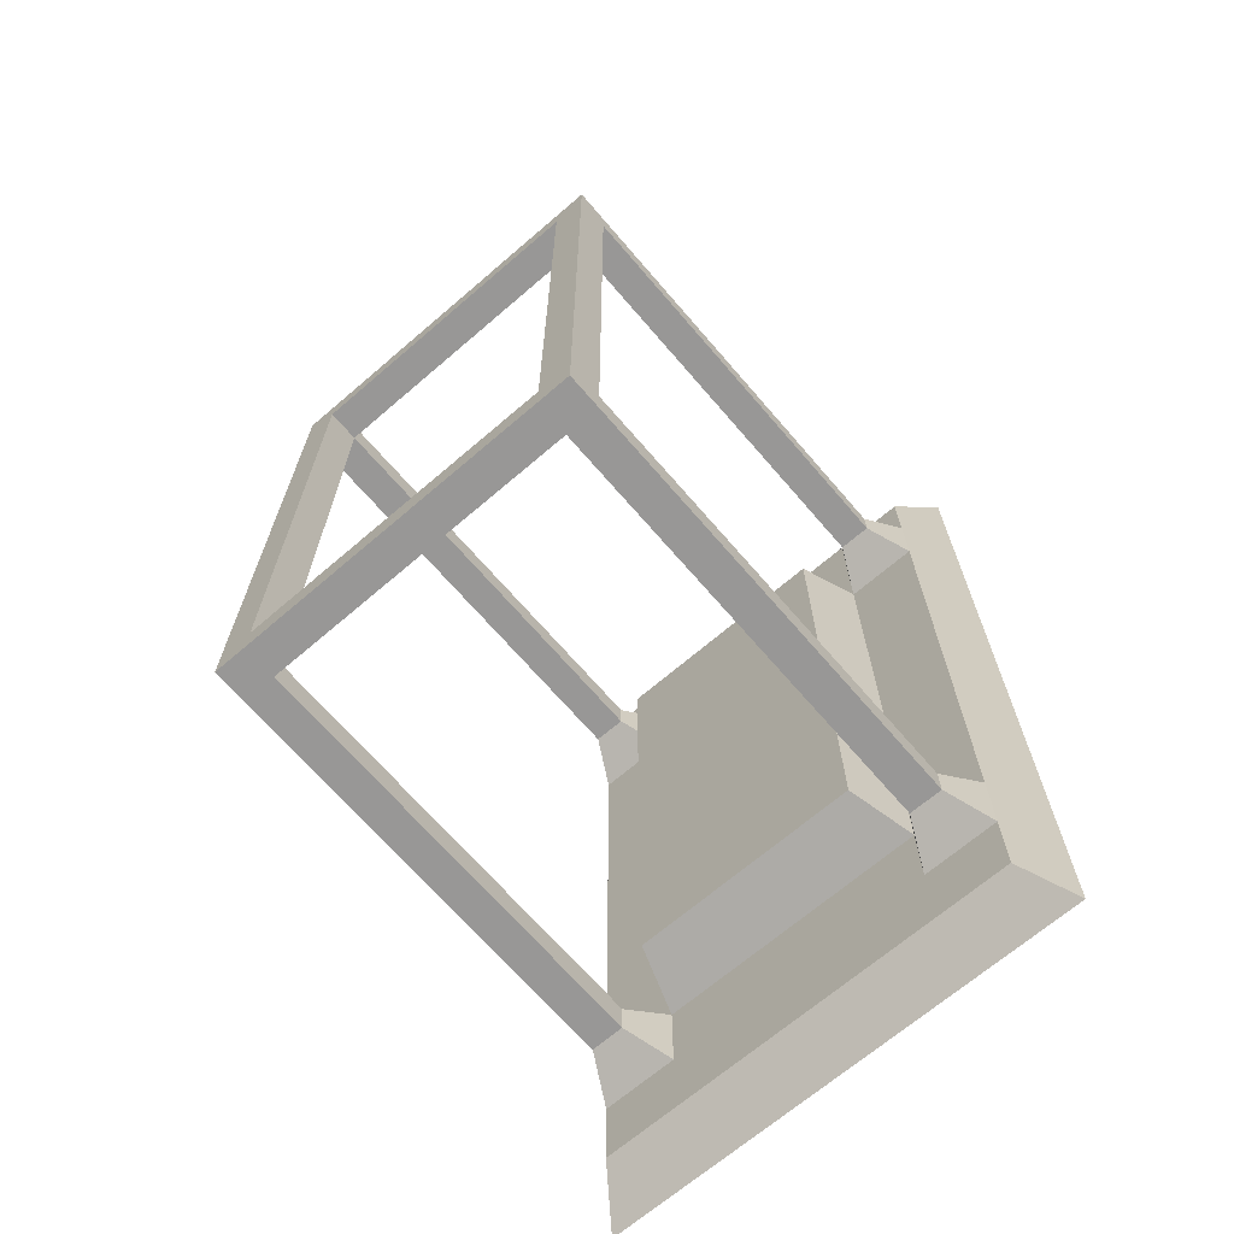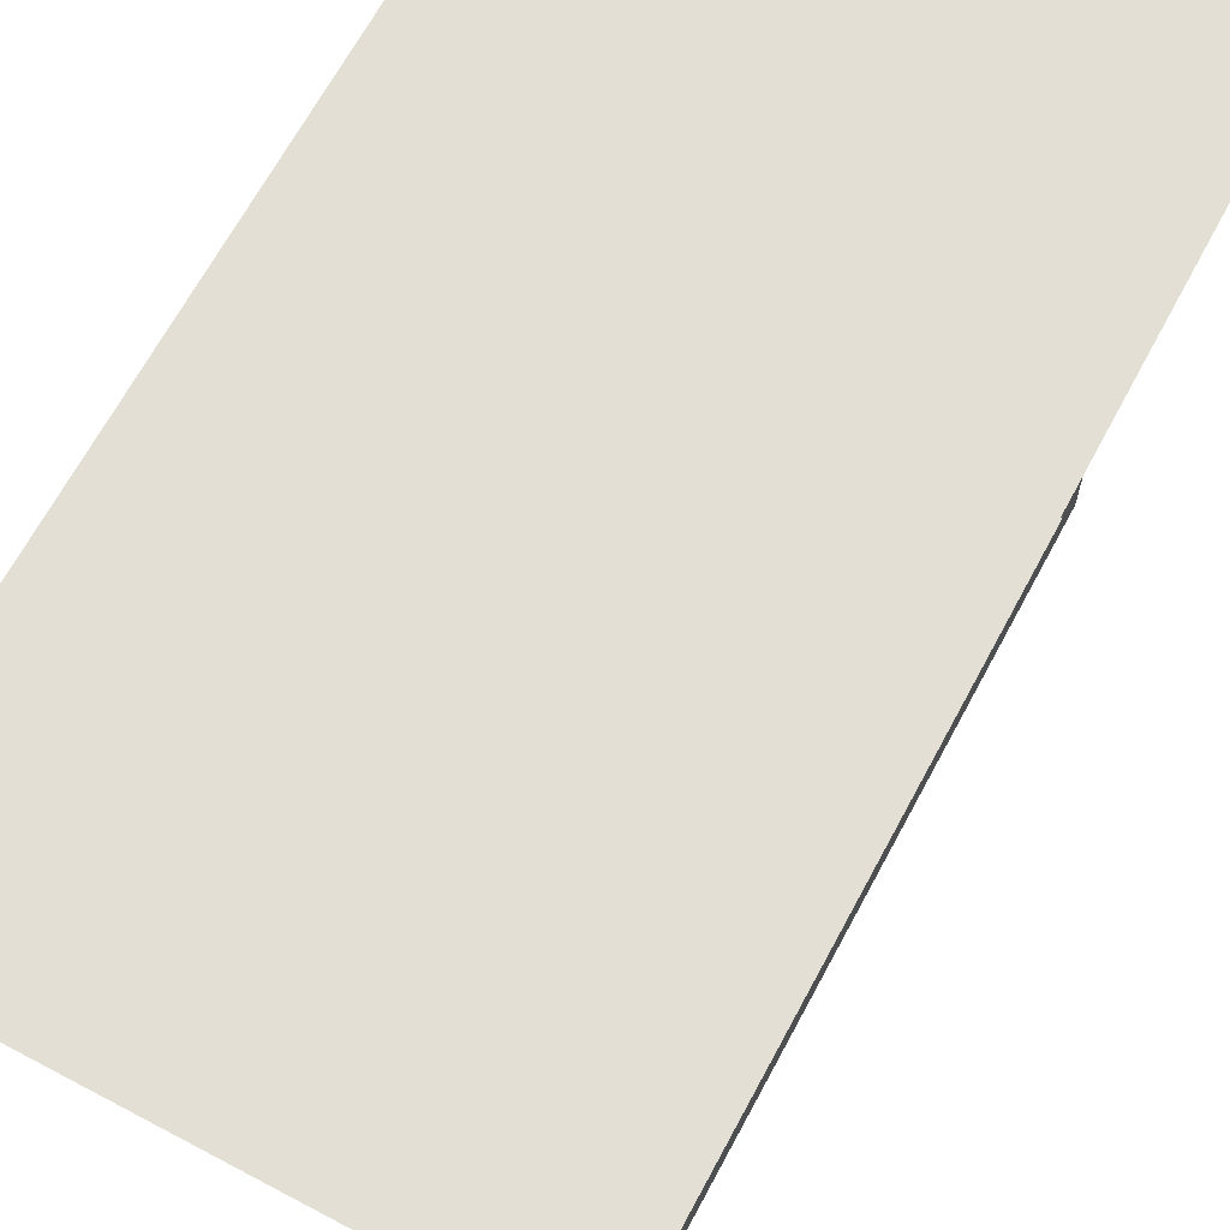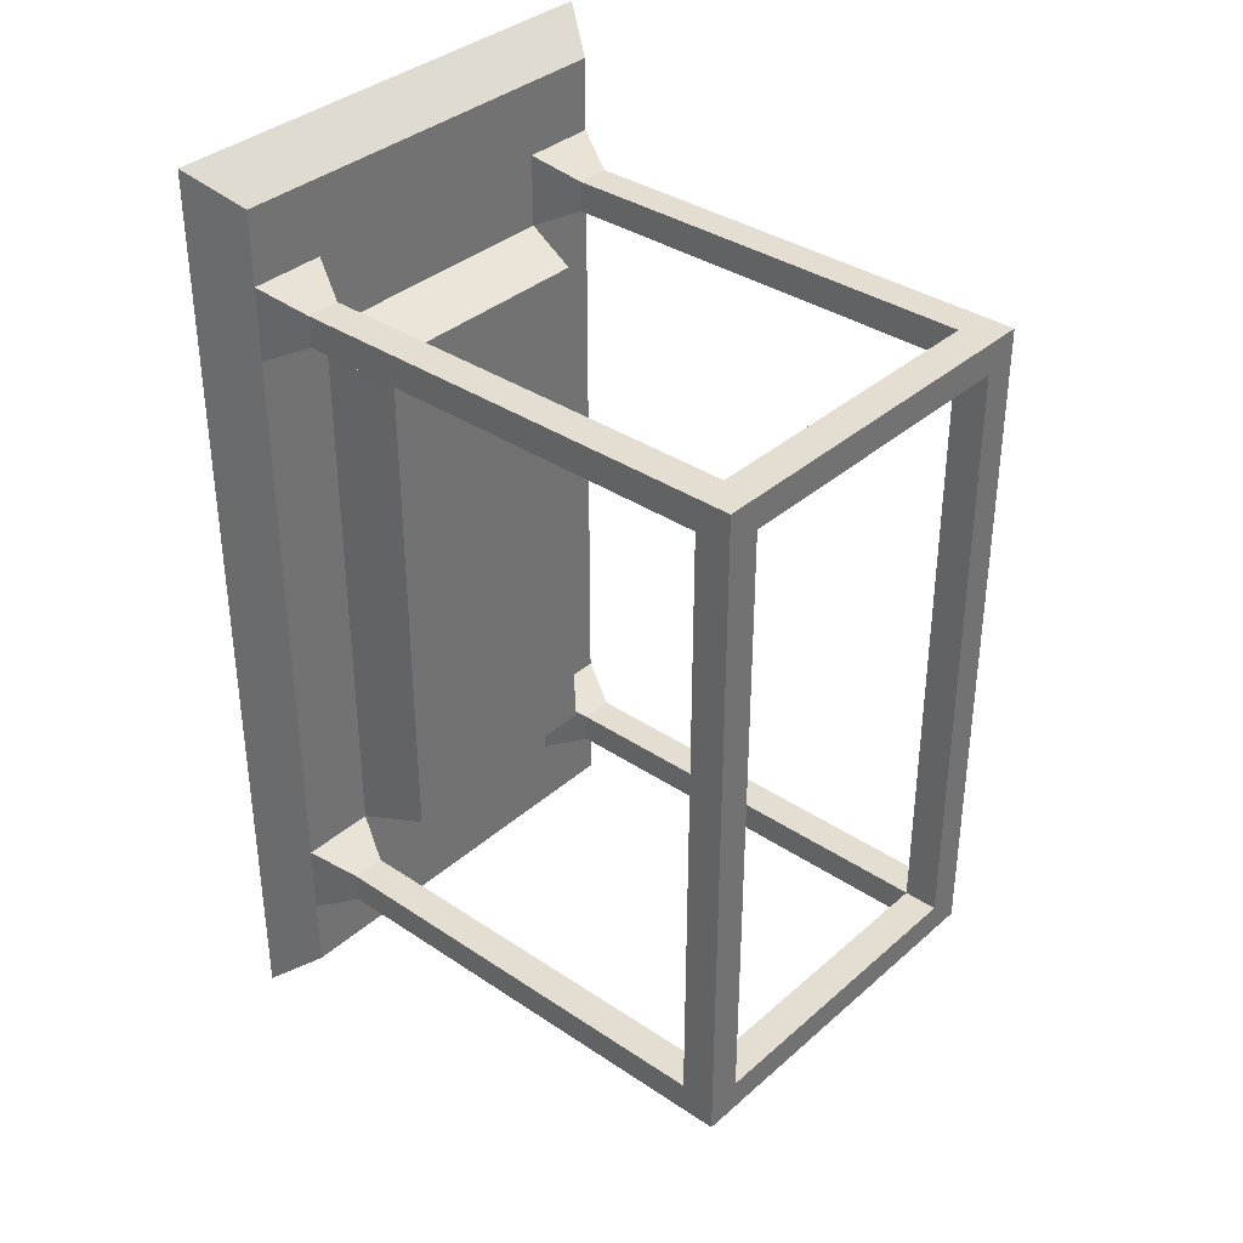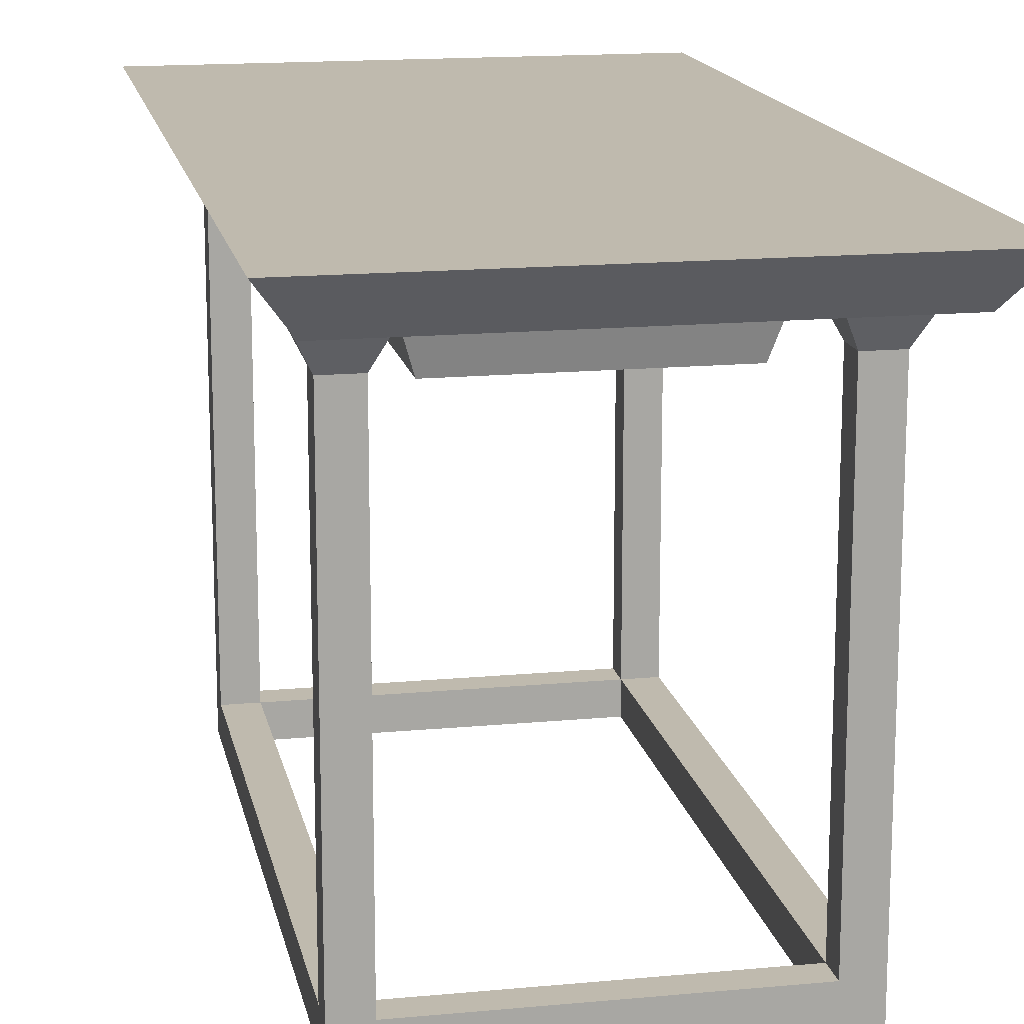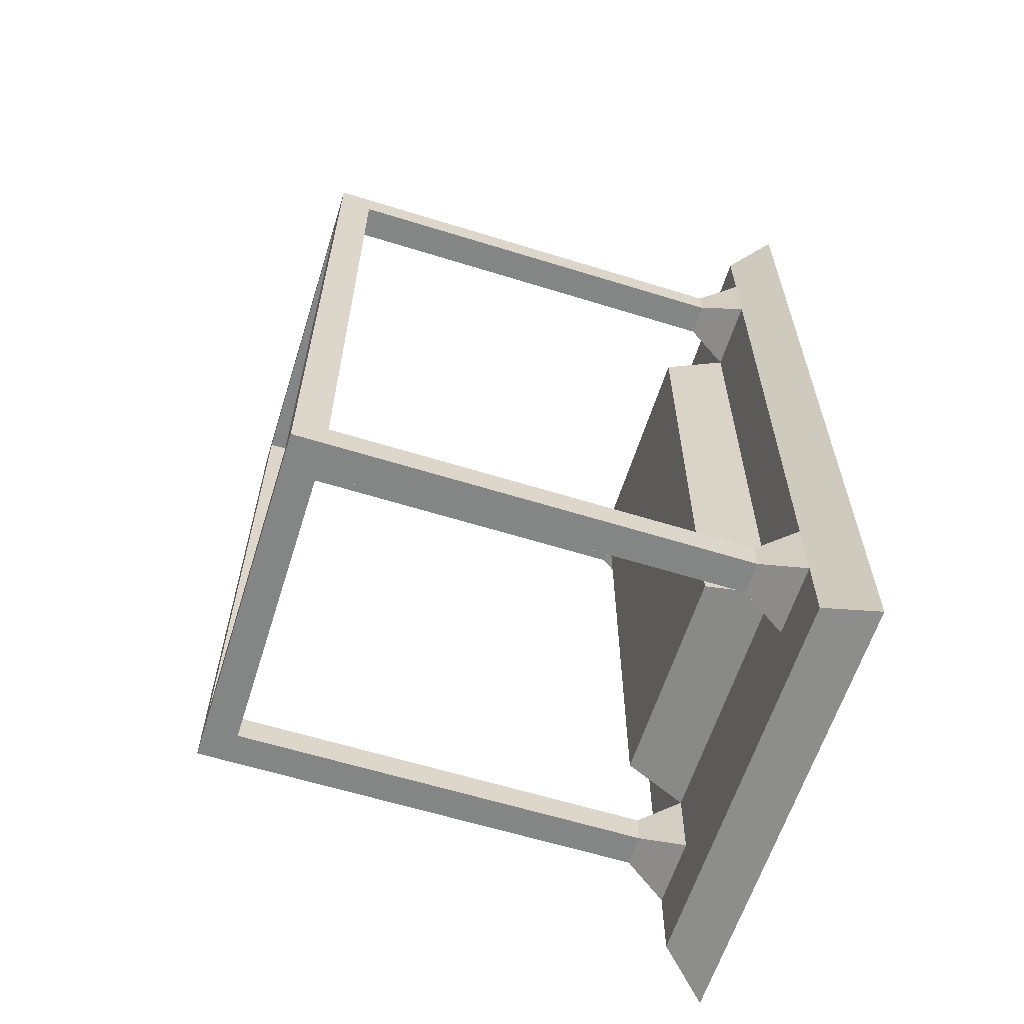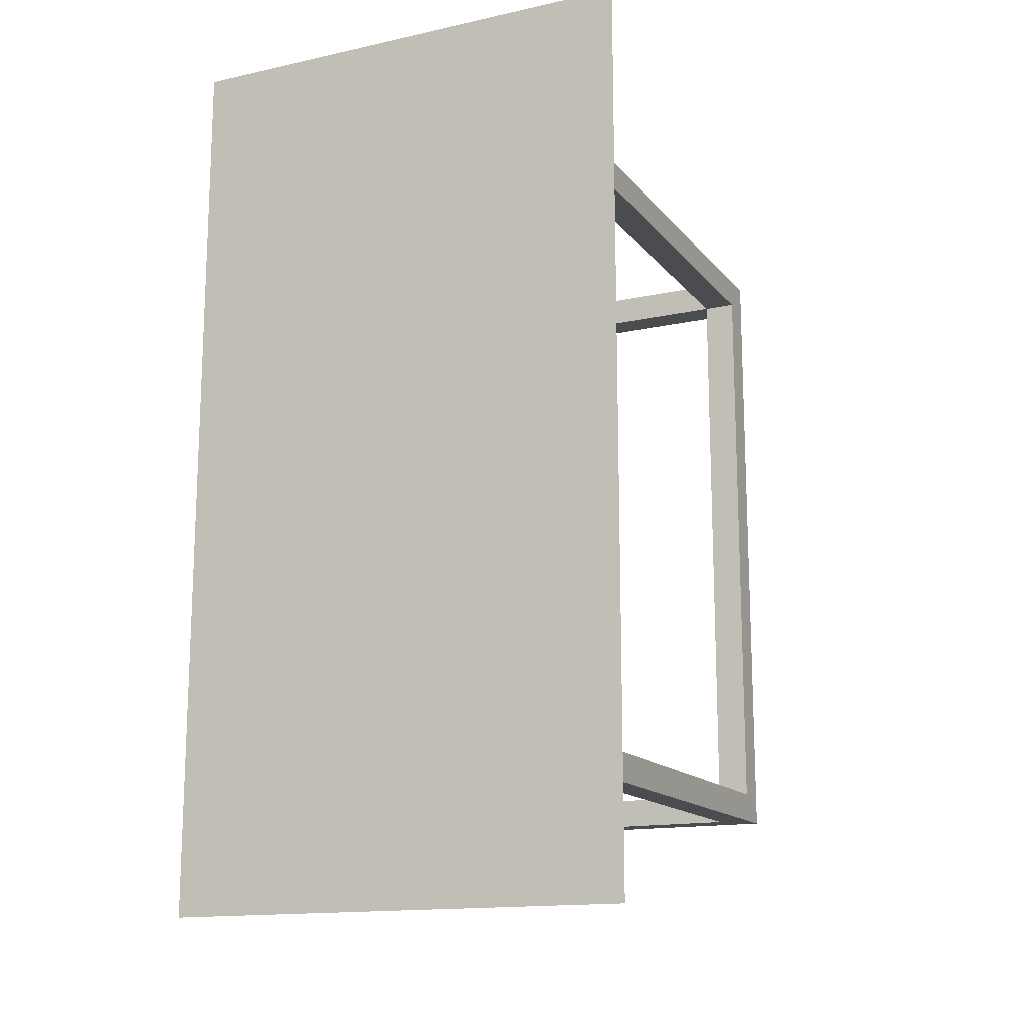
<metadata>
{"format":"obj","ext":"obj","renderer":"f3d","projection":"perspective","resolution":1024,"background":"white","views":[{"elev":-68.3,"azim":40.7,"up":"+Z"},{"elev":66.3,"azim":28.1,"up":"+Y"},{"elev":36.0,"azim":-48.7,"up":"+Z"},{"elev":15.6,"azim":168.8,"up":"+Y"},{"elev":-61.6,"azim":72.5,"up":"+Z"},{"elev":-15.0,"azim":-154.9,"up":"+Z"}]}
</metadata>
<code>
o Cube
v 0.253 0 0.4835
v 0.2198 -0.04691 0.4472
v 0.253 0 0.3138
v 0.1978 -0.09119 0.3176
v 0.1629 -0.54 0.3494
v -0.000867 -0.1128 0.2797
v 0.253 0 0.3987
v 0.1978 -0.09119 0.3494
v 0.1206 -0.1128 0.2797
v -0.00105 0 0.4835
v -0.000867 -0.04691 0.4472
v -0.000867 -0.04691 0.2956
v -0.00105 0 0.3138
v -0.000867 -0.04691 0.3714
v -0.00105 0 0.3987
v 0.1409 -0.04691 0.4472
v 0.1574 0 0.3138
v 0.1574 0 0.3987
v 0.1978 -0.5754 0.3176
v 0.1574 0 0.4835
v 0.1629 -0.09119 0.3176
v 0.1629 -0.54 0.3176
v 0.1629 -0.09119 0.3494
v 0.1978 -0.5754 0.3494
v 0.2198 -0.04691 0.3714
v 0.2198 -0.04691 0.2956
v 0.1978 -0.54 0.3176
v 0.1629 -0.5754 0.3494
v 0.1409 -0.04691 0.2956
v 0.1978 -0.54 0.3494
v 0.1409 -0.04691 0.3714
v 0.1629 -0.5754 0.3176
v 0.253 0 -0.4835
v 0.2198 -0.04691 -0.4472
v 0.253 0 0
v 0.2198 -0.04691 0
v 0.253 0 -0.3138
v 0.1978 -0.09119 -0.3176
v 0.1629 -0.54 -0.3494
v -0.000867 -0.1128 -0.2797
v 0.253 0 -0.3987
v 0.1978 -0.09119 -0.3494
v 0.1206 -0.1128 -0.2797
v -0.000867 -0.1128 0
v 0.1206 -0.1128 0
v -0.00105 0 -0.4835
v -0.000867 -0.04691 -0.4472
v 0.1978 -0.54 0
v -0.00105 0 0
v -0.000867 -0.04691 -0.2956
v -0.00105 0 -0.3138
v 0.1978 -0.5754 0
v 0.1629 -0.5754 0
v -0.000867 -0.04691 -0.3714
v -0.00105 0 -0.3987
v 0.1629 -0.54 0
v 0.1409 -0.04691 -0.4472
v 0.1574 0 0
v 0.1574 0 -0.3138
v 0.1574 0 -0.3987
v 0.1978 -0.5754 -0.3176
v 0.1574 0 -0.4835
v 0.1409 -0.04691 0
v 0.1629 -0.09119 -0.3176
v 0.1629 -0.54 -0.3176
v 0.1629 -0.09119 -0.3494
v 0.1978 -0.5754 -0.3494
v 0.2198 -0.04691 -0.3714
v 0.2198 -0.04691 -0.2956
v 0.1978 -0.54 -0.3176
v 0.1629 -0.5754 -0.3494
v 0.1409 -0.04691 -0.2956
v 0.1978 -0.54 -0.3494
v 0.1409 -0.04691 -0.3714
v 0.1629 -0.5754 -0.3176
v -0.253 0 0.4835
v -0.2198 -0.04691 0.4472
v -0.253 0 0.3138
v -0.1978 -0.09119 0.3176
v -0.1629 -0.54 0.3494
v 0.000867 -0.1128 0.2797
v -0.253 0 0.3987
v -0.1978 -0.09119 0.3494
v -0.1206 -0.1128 0.2797
v 0.00105 0 0.4835
v 0.000867 -0.04691 0.4472
v 0.000867 -0.04691 0.2956
v 0.00105 0 0.3138
v 0.000867 -0.04691 0.3714
v 0.00105 0 0.3987
v 0 -0.5754 0.3494
v -0.1409 -0.04691 0.4472
v 0 -0.5754 0.3176
v -0.1574 0 0.3138
v 0 -0.54 0.3494
v -0.1574 0 0.3987
v 0 -0.54 0.3176
v -0.1978 -0.5754 0.3176
v -0.1574 0 0.4835
v -0.1629 -0.09119 0.3176
v -0.1629 -0.54 0.3176
v -0.1629 -0.09119 0.3494
v -0.1978 -0.5754 0.3494
v -0.2198 -0.04691 0.3714
v -0.2198 -0.04691 0.2956
v -0.1978 -0.54 0.3176
v -0.1629 -0.5754 0.3494
v -0.1409 -0.04691 0.2956
v -0.1978 -0.54 0.3494
v -0.1409 -0.04691 0.3714
v -0.1629 -0.5754 0.3176
v -0.253 0 -0.4835
v -0.2198 -0.04691 -0.4472
v -0.253 0 0
v -0.2198 -0.04691 0
v -0.253 0 -0.3138
v -0.1978 -0.09119 -0.3176
v -0.1629 -0.54 -0.3494
v 0.000867 -0.1128 -0.2797
v -0.253 0 -0.3987
v -0.1978 -0.09119 -0.3494
v -0.1206 -0.1128 -0.2797
v 0.000867 -0.1128 0
v -0.1206 -0.1128 0
v 0.00105 0 -0.4835
v 0.000867 -0.04691 -0.4472
v -0.1978 -0.54 0
v 0.00105 0 0
v 0.000867 -0.04691 -0.2956
v 0.00105 0 -0.3138
v -0.1978 -0.5754 0
v -0.1629 -0.5754 0
v 0.000867 -0.04691 -0.3714
v 0.00105 0 -0.3987
v -0.1629 -0.54 0
v 0 -0.5754 -0.3494
v -0.1409 -0.04691 -0.4472
v 0 -0.5754 -0.3176
v -0.1574 0 0
v -0.1574 0 -0.3138
v 0 -0.54 -0.3494
v -0.1574 0 -0.3987
v 0 -0.54 -0.3176
v -0.1978 -0.5754 -0.3176
v -0.1574 0 -0.4835
v -0.1409 -0.04691 0
v -0.1629 -0.09119 -0.3176
v -0.1629 -0.54 -0.3176
v -0.1629 -0.09119 -0.3494
v -0.1978 -0.5754 -0.3494
v -0.2198 -0.04691 -0.3714
v -0.2198 -0.04691 -0.2956
v -0.1978 -0.54 -0.3176
v -0.1629 -0.5754 -0.3494
v -0.1409 -0.04691 -0.2956
v -0.1978 -0.54 -0.3494
v -0.1409 -0.04691 -0.3714
v -0.1629 -0.5754 -0.3176
f 31 25 2 16
f 25 7 1 2
f 29 12 6 9
f 36 35 3 26
f 63 36 26 29
f 44 45 9 6
f 26 3 7 25
f 4 8 30 27
f 19 32 53 52
f 32 22 56 53
f 27 19 52 48
f 17 13 15 18
f 58 49 13 17
f 28 5 95 91
f 16 20 10 11
f 18 15 10 20
f 7 18 20 1
f 2 1 20 16
f 32 28 91 93
f 35 58 17 3
f 22 32 93 97
f 3 17 18 7
f 22 27 48 56
f 12 29 31 14
f 5 22 97 95
f 63 29 9 45
f 27 30 24 19
f 32 19 24 28
f 14 31 16 11
f 8 4 26 25
f 21 4 27 22
f 4 21 29 26
f 30 5 28 24
f 23 8 25 31
f 8 23 5 30
f 21 23 31 29
f 23 21 22 5
f 74 57 34 68
f 68 34 33 41
f 72 43 40 50
f 36 69 37 35
f 63 72 69 36
f 44 40 43 45
f 69 68 41 37
f 38 70 73 42
f 61 52 53 75
f 75 53 56 65
f 70 48 52 61
f 59 60 55 51
f 58 59 51 49
f 71 136 141 39
f 57 47 46 62
f 60 62 46 55
f 41 33 62 60
f 34 57 62 33
f 75 138 136 71
f 35 37 59 58
f 65 143 138 75
f 37 41 60 59
f 65 56 48 70
f 50 54 74 72
f 39 141 143 65
f 63 45 43 72
f 70 61 67 73
f 75 71 67 61
f 54 47 57 74
f 42 68 69 38
f 64 65 70 38
f 38 69 72 64
f 73 67 71 39
f 66 74 68 42
f 42 73 39 66
f 64 72 74 66
f 66 39 65 64
f 110 92 77 104
f 104 77 76 82
f 108 84 81 87
f 115 105 78 114
f 146 108 105 115
f 123 81 84 124
f 105 104 82 78
f 79 106 109 83
f 98 131 132 111
f 111 132 135 101
f 106 127 131 98
f 94 96 90 88
f 139 94 88 128
f 107 91 95 80
f 92 86 85 99
f 96 99 85 90
f 82 76 99 96
f 77 92 99 76
f 111 93 91 107
f 114 78 94 139
f 101 97 93 111
f 78 82 96 94
f 101 135 127 106
f 87 89 110 108
f 80 95 97 101
f 146 124 84 108
f 106 98 103 109
f 111 107 103 98
f 89 86 92 110
f 83 104 105 79
f 100 101 106 79
f 79 105 108 100
f 109 103 107 80
f 102 110 104 83
f 83 109 80 102
f 100 108 110 102
f 102 80 101 100
f 157 151 113 137
f 151 120 112 113
f 155 129 119 122
f 115 114 116 152
f 146 115 152 155
f 123 124 122 119
f 152 116 120 151
f 117 121 156 153
f 144 158 132 131
f 158 148 135 132
f 153 144 131 127
f 140 130 134 142
f 139 128 130 140
f 154 118 141 136
f 137 145 125 126
f 142 134 125 145
f 120 142 145 112
f 113 112 145 137
f 158 154 136 138
f 114 139 140 116
f 148 158 138 143
f 116 140 142 120
f 148 153 127 135
f 129 155 157 133
f 118 148 143 141
f 146 155 122 124
f 153 156 150 144
f 158 144 150 154
f 133 157 137 126
f 121 117 152 151
f 147 117 153 148
f 117 147 155 152
f 156 118 154 150
f 149 121 151 157
f 121 149 118 156
f 147 149 157 155
f 149 147 148 118

</code>
